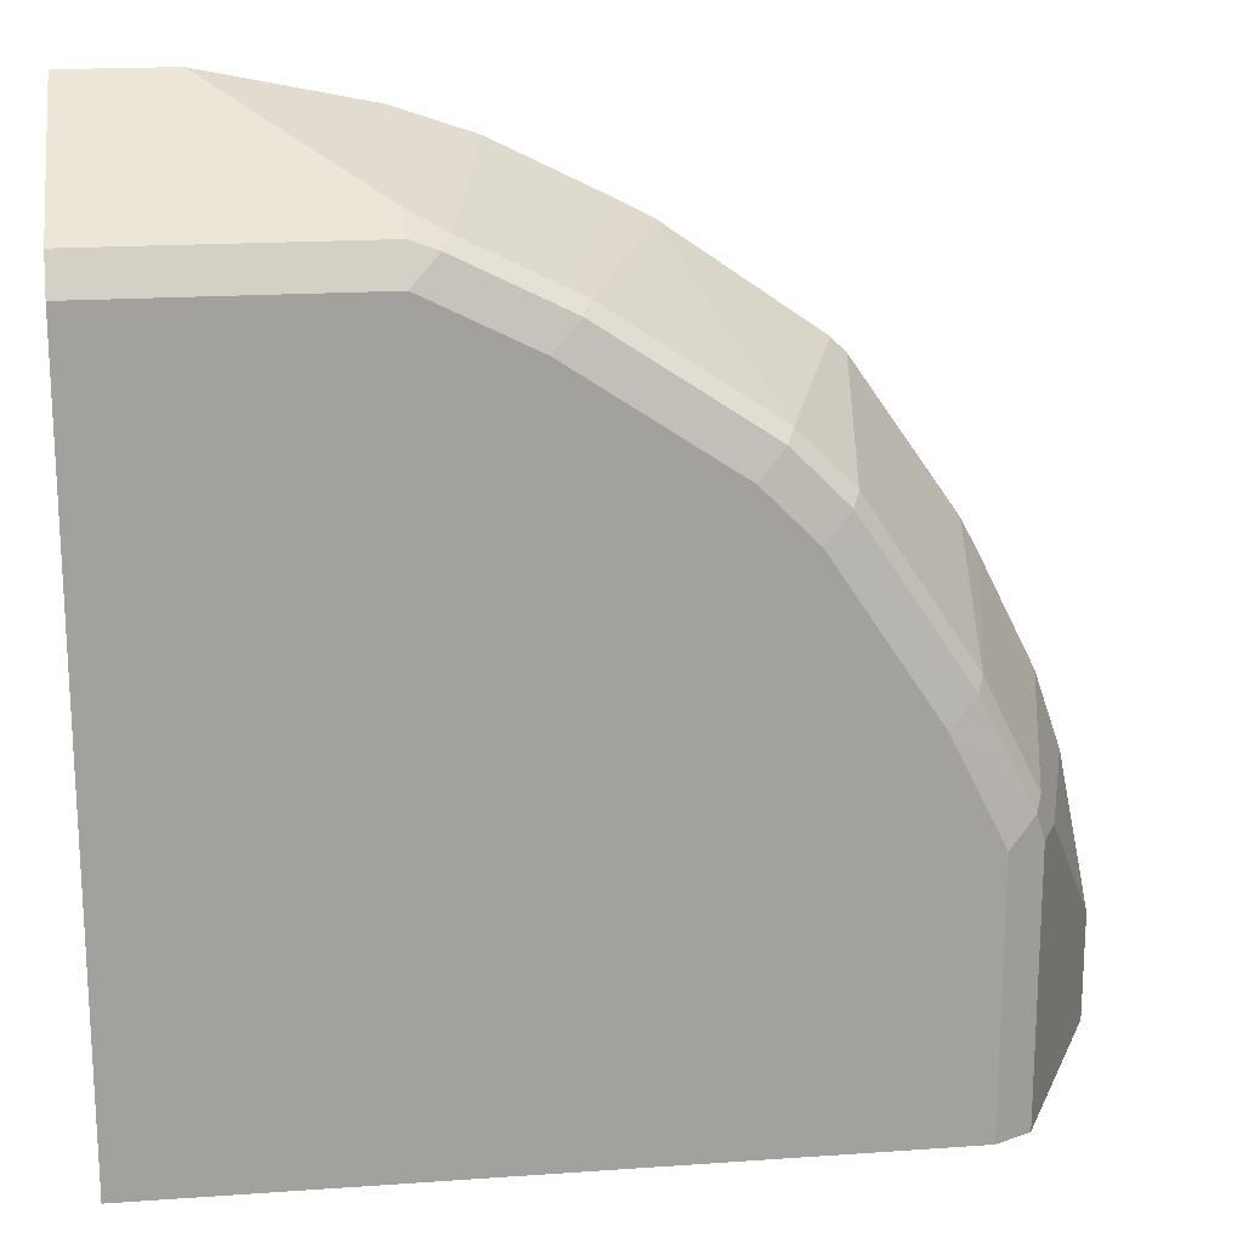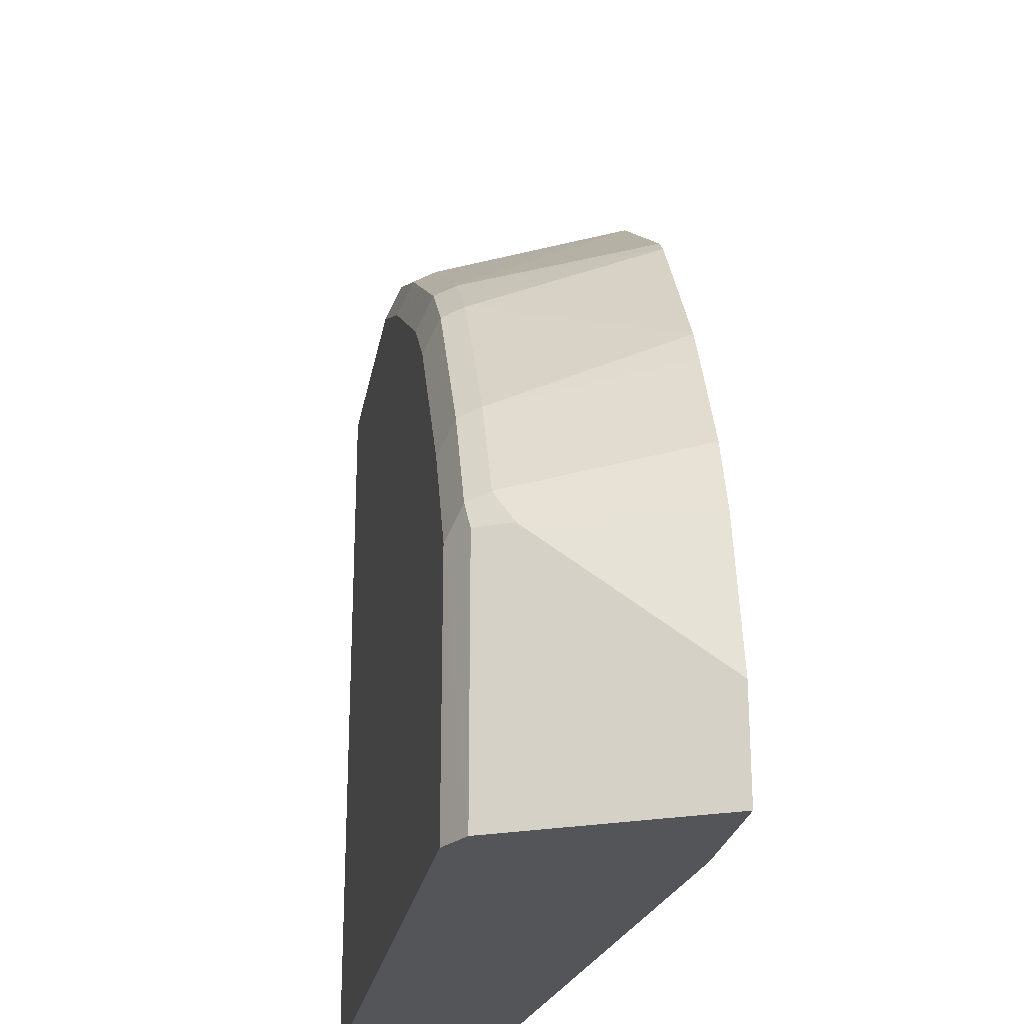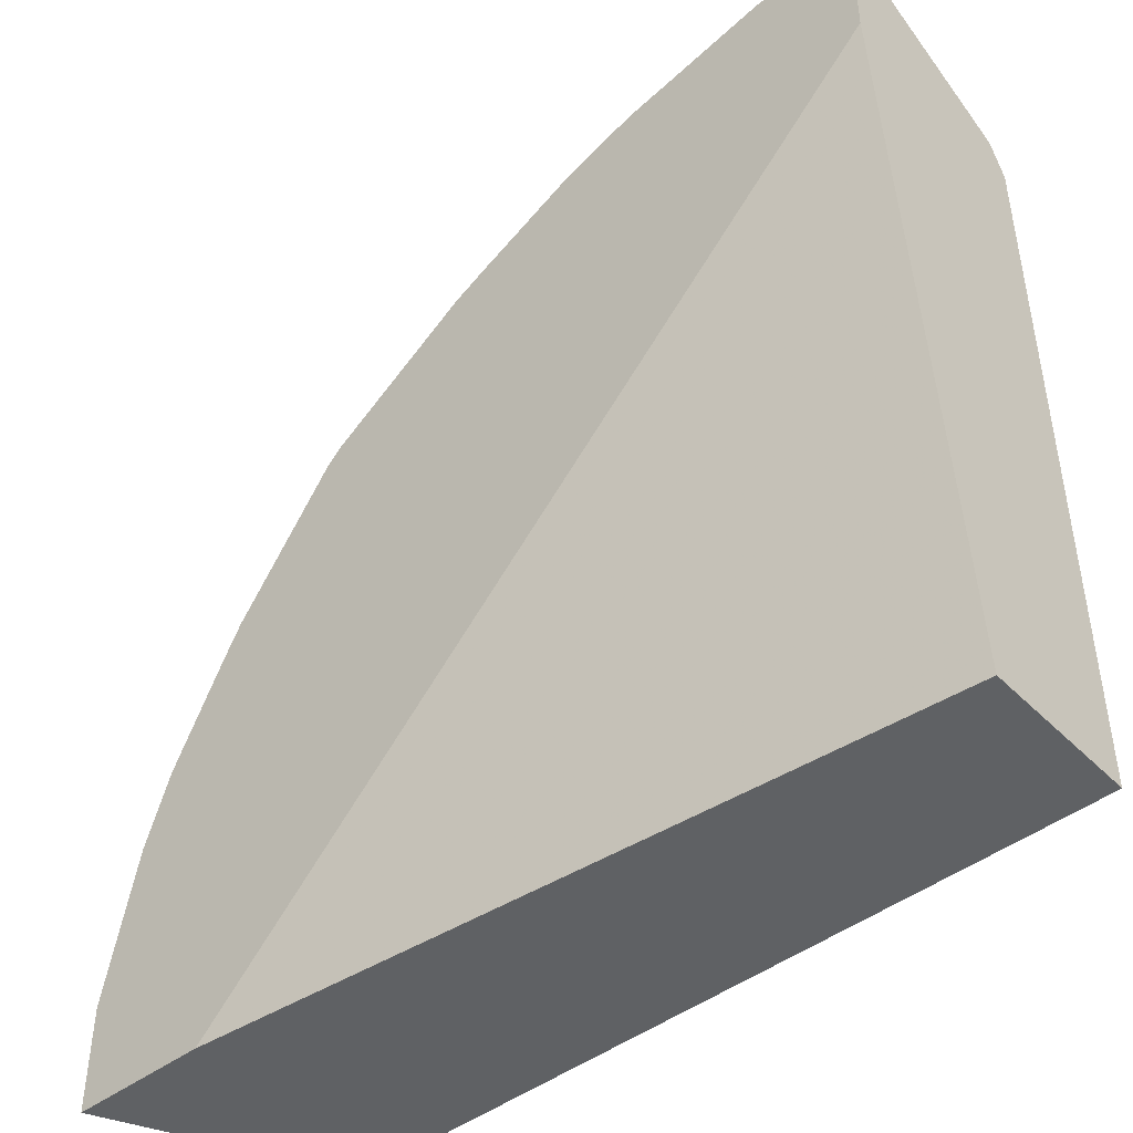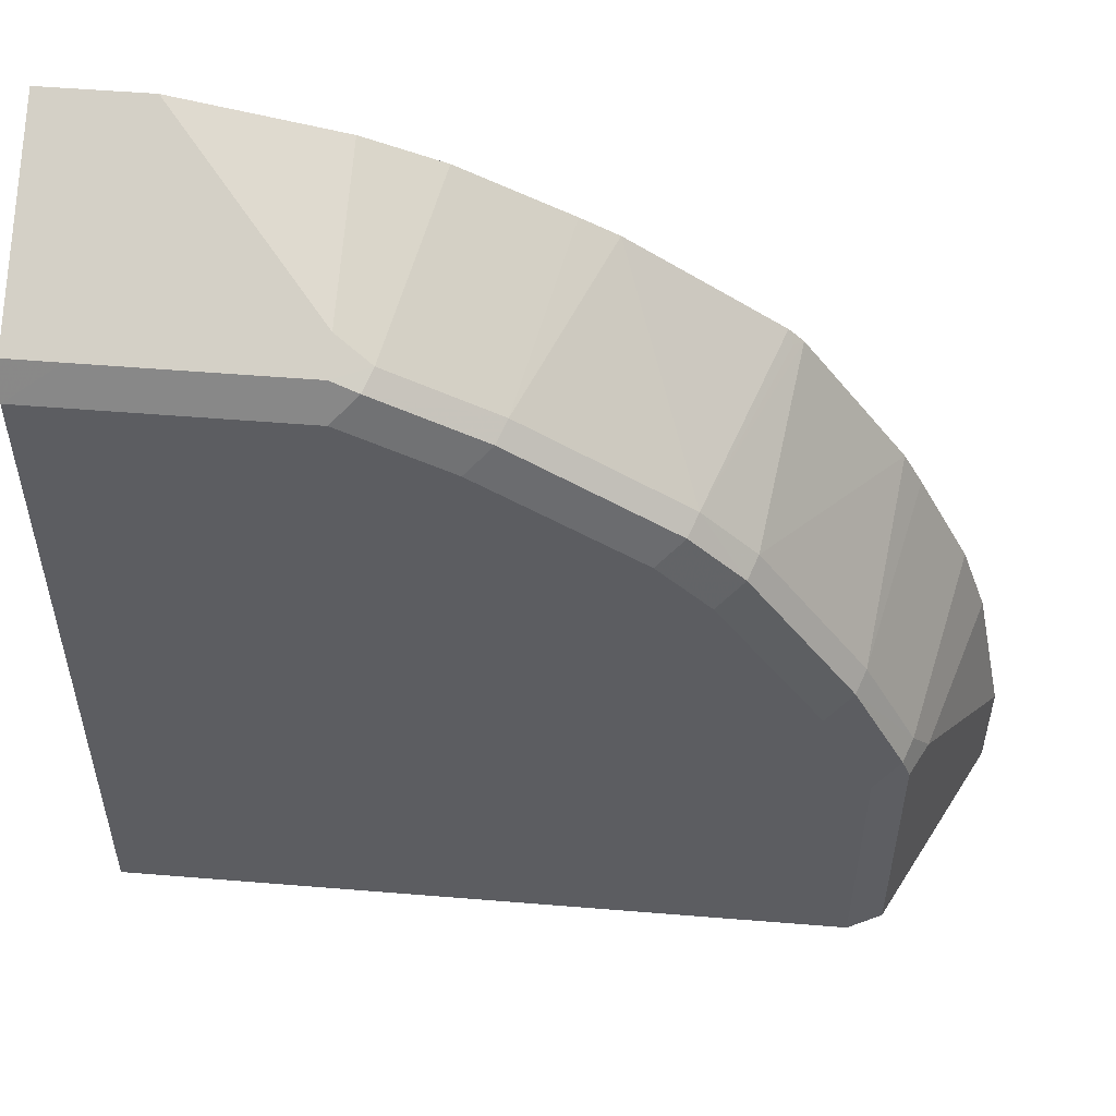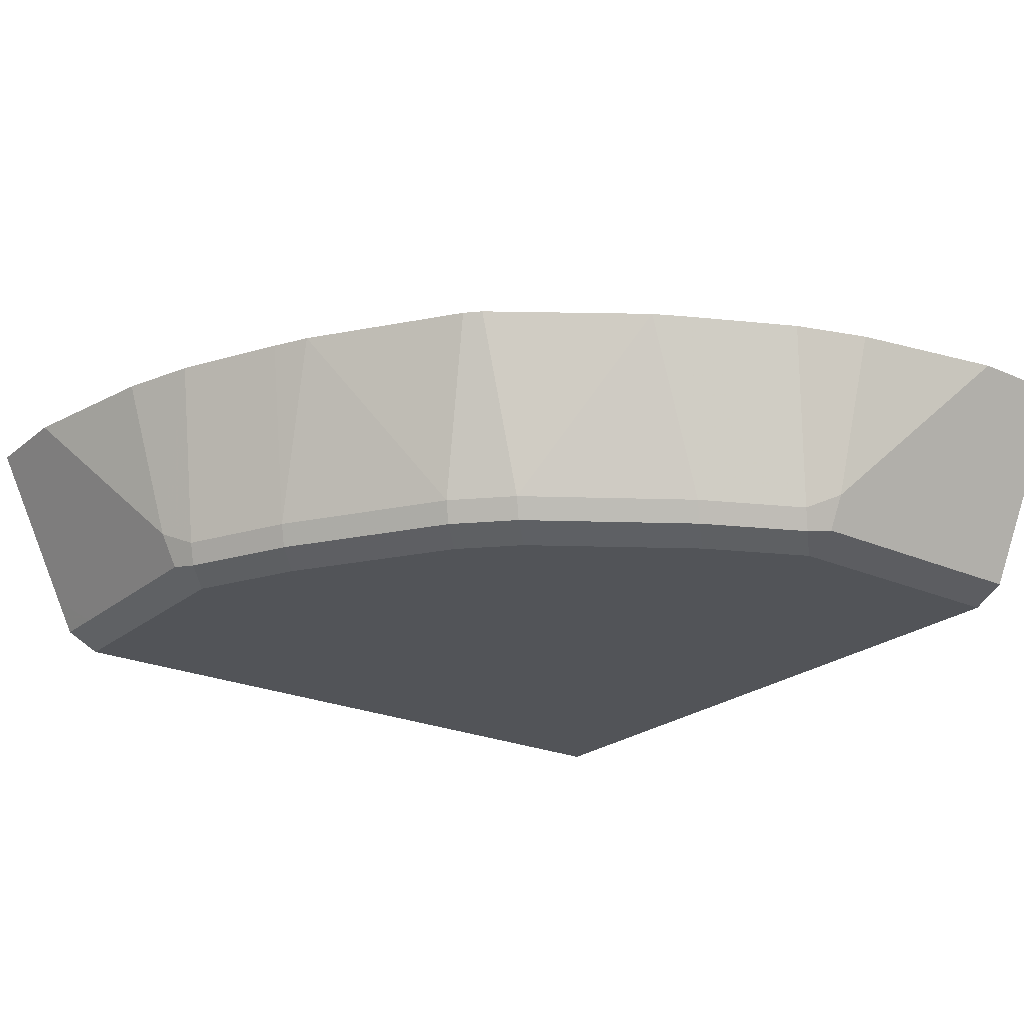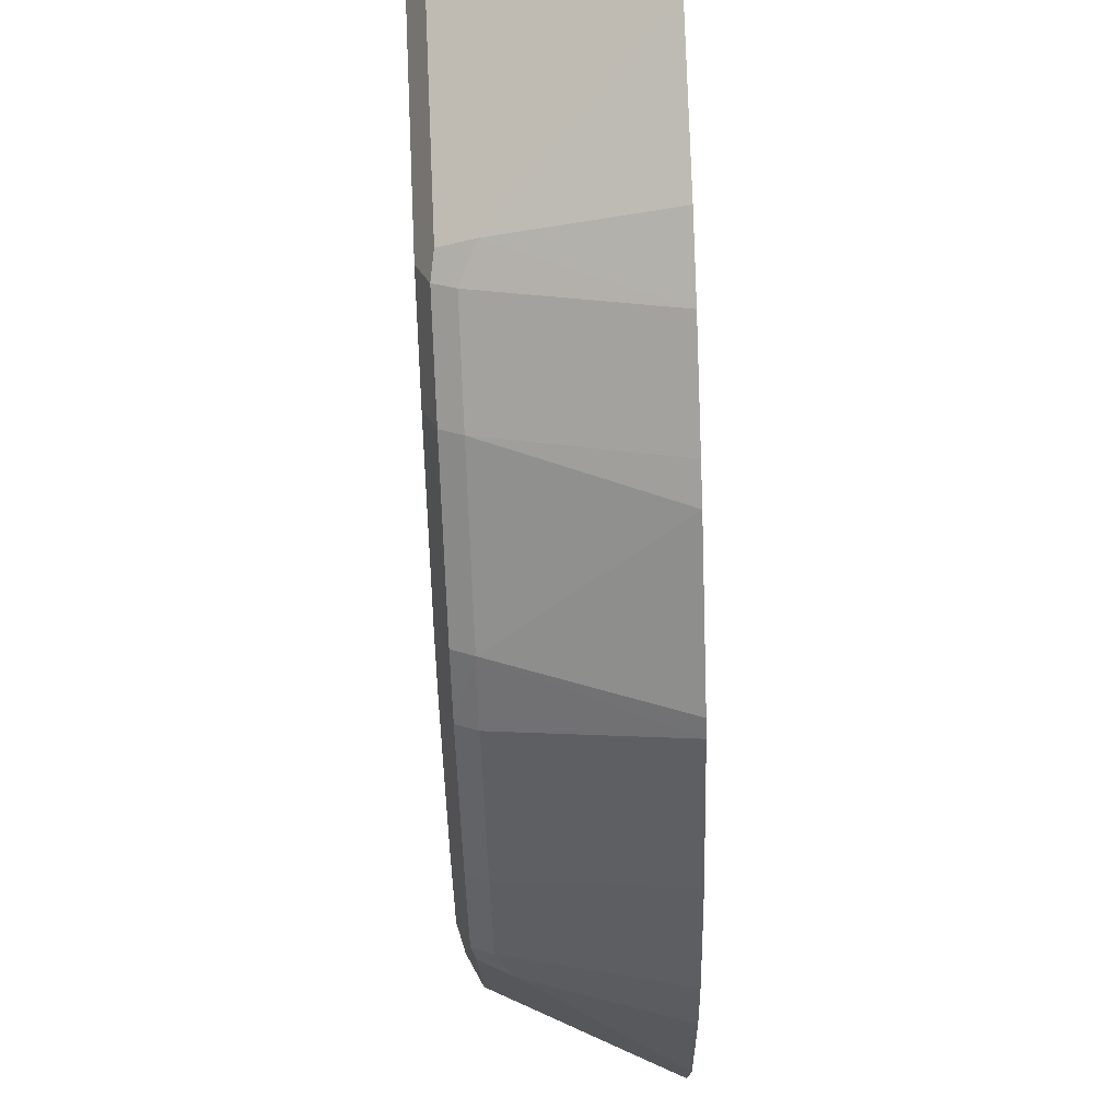
<metadata>
{"format":"obj","ext":"obj","renderer":"f3d","projection":"perspective","resolution":1024,"background":"white","views":[{"elev":18.4,"azim":-7.7,"up":"+Z"},{"elev":-24.6,"azim":80.2,"up":"+Z"},{"elev":-45.6,"azim":-138.9,"up":"+Z"},{"elev":53.2,"azim":5.0,"up":"+Z"},{"elev":-23.2,"azim":53.4,"up":"+Y"},{"elev":75.5,"azim":87.5,"up":"+Z"}]}
</metadata>
<code>
v 0.5869 -0.6657 0.07078
v 0.5657 -0.7083 -0.0007328
v 0.5869 -0.6657 -0.0007328
v 0.5652 -0.6657 0.1769
v 0.5306 -0.7783 0.1769
v 0.5189 -0.8019 0.1769
v 0.5425 -0.7547 1.511e-05
v 0.5189 -0.8019 -0.0007328
v 0.4953 -0.6657 -0.0007328
v 0.5476 -0.6657 0.228
v 0.5189 -0.7901 0.2005
v 0.5129 -0.8049 0.1946
v 0.4953 -0.8137 0.1769
v 0.5184 -0.8022 -0.0007328
v 0.0001767 -0.7076 -0.0007328
v 0.0001767 -0.6657 0.4953
v 0.5123 -0.6657 0.2987
v 0.4835 -0.7901 0.2713
v 0.4776 -0.8049 0.2653
v 0.4599 -0.8137 0.2477
v 0.4953 -0.8137 -0.0007328
v 0.0001767 -0.8137 -0.0007328
v 0.0001767 -0.6657 0.587
v 0.4996 -0.6657 0.3227
v 0.4127 -0.7901 0.3774
v 0.4068 -0.8049 0.3714
v 0.3892 -0.8137 0.3538
v 0.0001767 -0.8137 0.4953
v 0.0001767 -0.7783 0.5307
v 0.03539 -0.8019 0.5189
v 0.07078 -0.6657 0.587
v 0.431 -0.6657 0.4213
v 0.3774 -0.7901 0.4127
v 0.3715 -0.8049 0.4068
v 0.3538 -0.8137 0.3892
v 0.1769 -0.8137 0.4953
v 0.0001767 -0.8018 0.5189
v 0.1769 -0.8019 0.5189
v 0.1769 -0.6657 0.5653
v 0.1769 -0.7783 0.5307
v 0.4213 -0.6657 0.431
v 0.4245 -0.6722 0.4245
v 0.3227 -0.6657 0.4996
v 0.2713 -0.7901 0.4835
v 0.2654 -0.8049 0.4776
v 0.2477 -0.8137 0.4599
v 0.1946 -0.8049 0.513
v 0.2005 -0.7901 0.5189
v 0.228 -0.6657 0.5476
v 0.2987 -0.6657 0.5123
f 1 2 3
f 28 36 38
f 26 35 27
f 26 34 35
f 26 33 34
f 25 33 26
f 25 32 33
f 24 32 25
f 23 38 31
f 23 30 38
f 28 38 30
f 23 29 30
f 19 26 27
f 18 26 19
f 18 25 26
f 18 24 25
f 17 24 18
f 15 23 16
f 15 29 23
f 15 37 29
f 15 28 37
f 19 27 20
f 28 30 37
f 31 38 40
f 31 40 39
f 48 50 49
f 44 47 45
f 44 48 47
f 44 50 48
f 43 50 44
f 40 48 49
f 39 40 49
f 38 48 40
f 38 47 48
f 36 45 47
f 36 46 45
f 36 47 38
f 34 46 35
f 34 45 46
f 33 45 34
f 33 44 45
f 33 43 44
f 33 41 43
f 33 42 41
f 32 42 33
f 32 41 42
f 15 22 28
f 13 22 21
f 29 37 30
f 13 36 28
f 2 21 22
f 2 14 21
f 2 8 14
f 2 7 8
f 1 6 2
f 1 5 6
f 1 4 5
f 1 10 4
f 1 24 17
f 1 32 24
f 1 41 32
f 1 43 41
f 1 50 43
f 1 49 50
f 1 39 49
f 1 31 39
f 1 23 31
f 1 16 23
f 1 9 16
f 1 3 9
f 13 28 22
f 2 22 15
f 2 15 9
f 1 17 10
f 2 9 3
f 13 35 46
f 13 27 35
f 13 20 27
f 13 21 14
f 12 20 13
f 12 19 20
f 11 19 12
f 11 18 19
f 11 17 18
f 10 17 11
f 13 46 36
f 6 8 7
f 9 15 16
f 4 10 5
f 5 10 11
f 5 11 6
f 2 6 7
f 6 12 13
f 6 13 14
f 6 14 8
f 6 11 12

</code>
